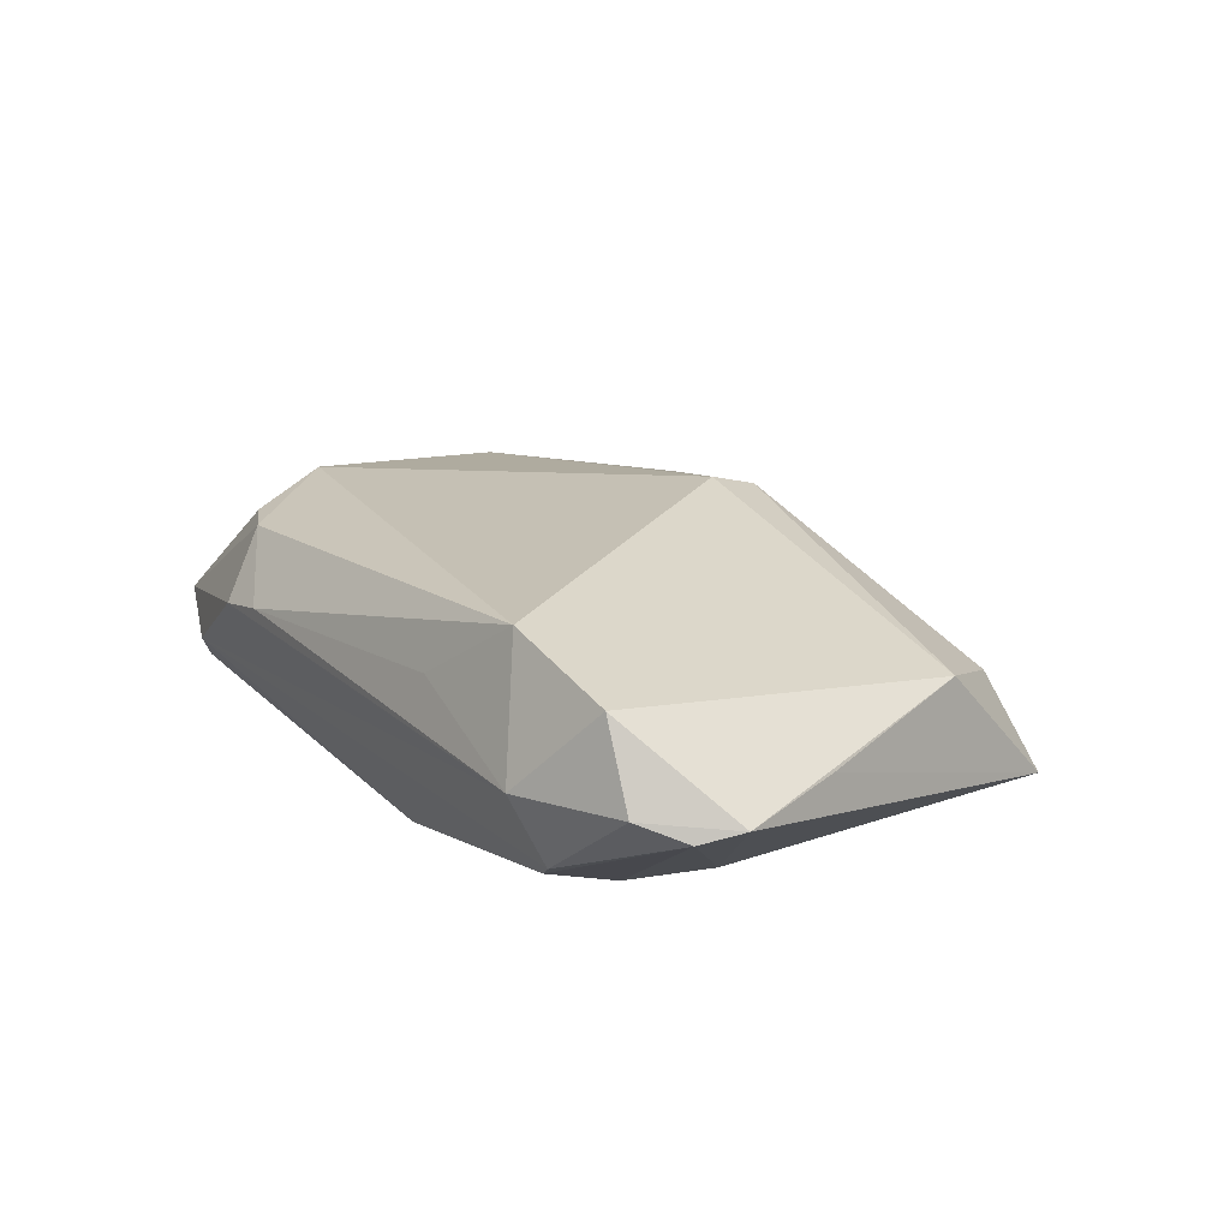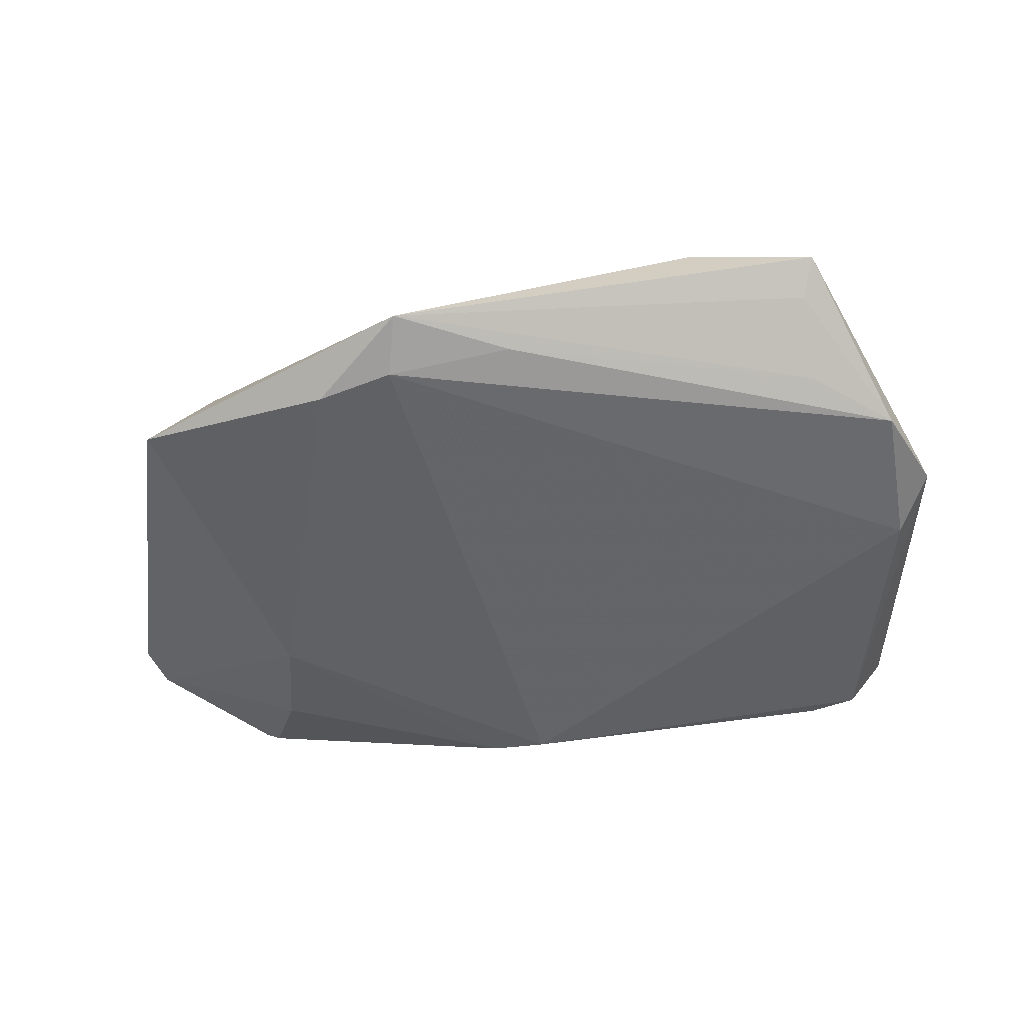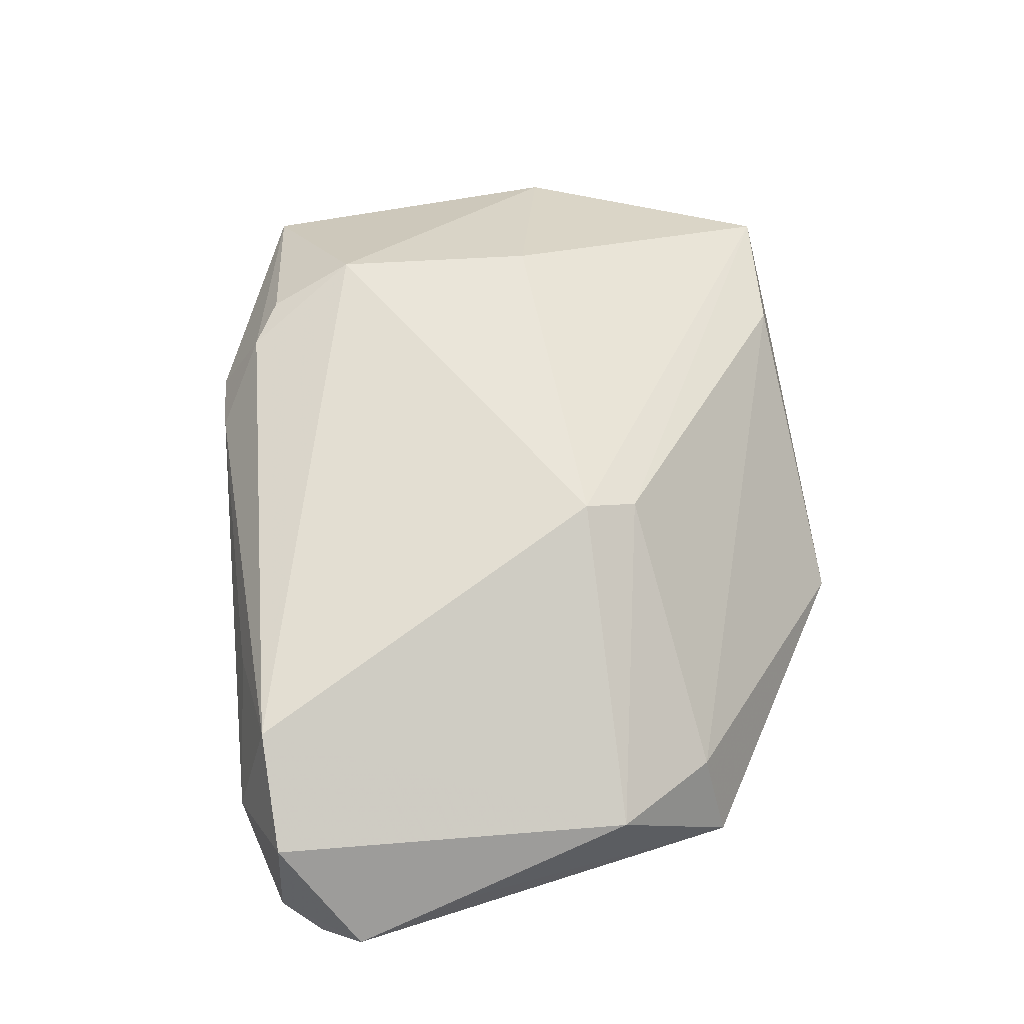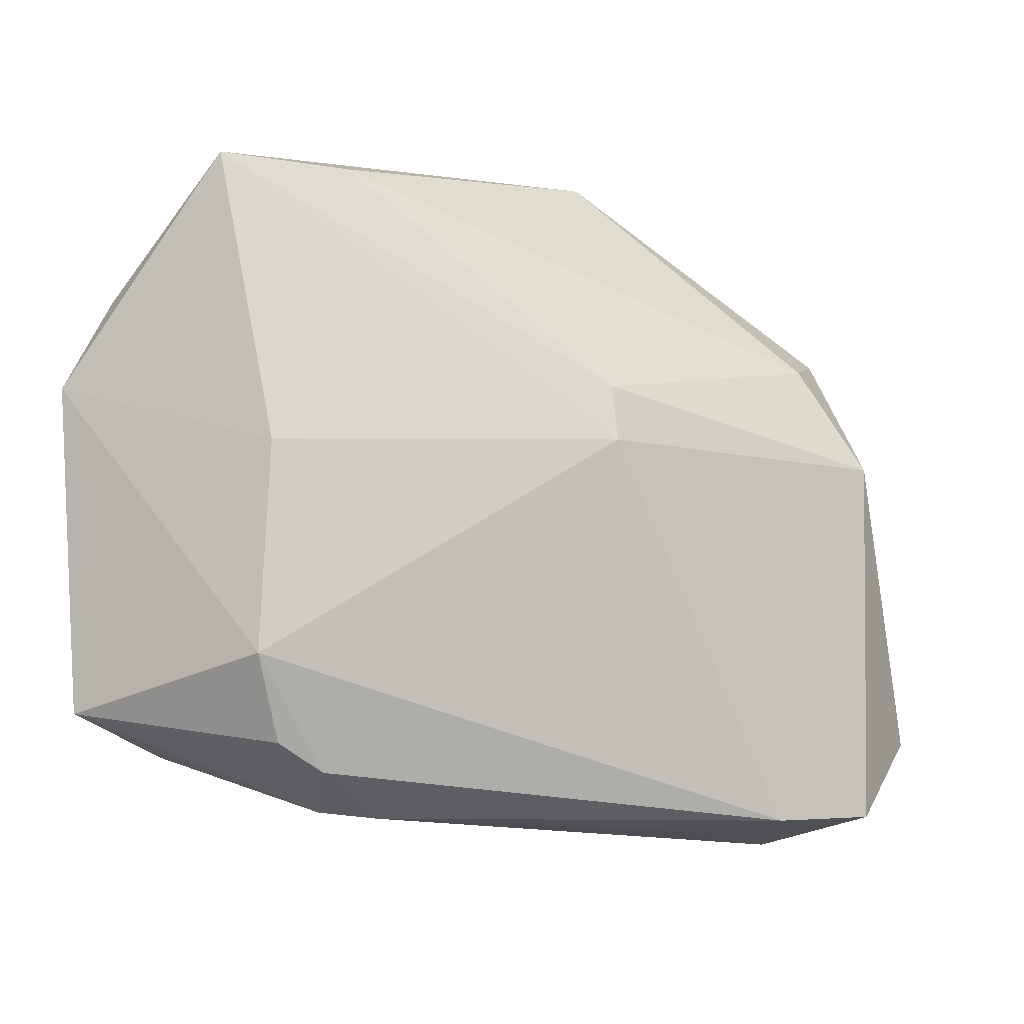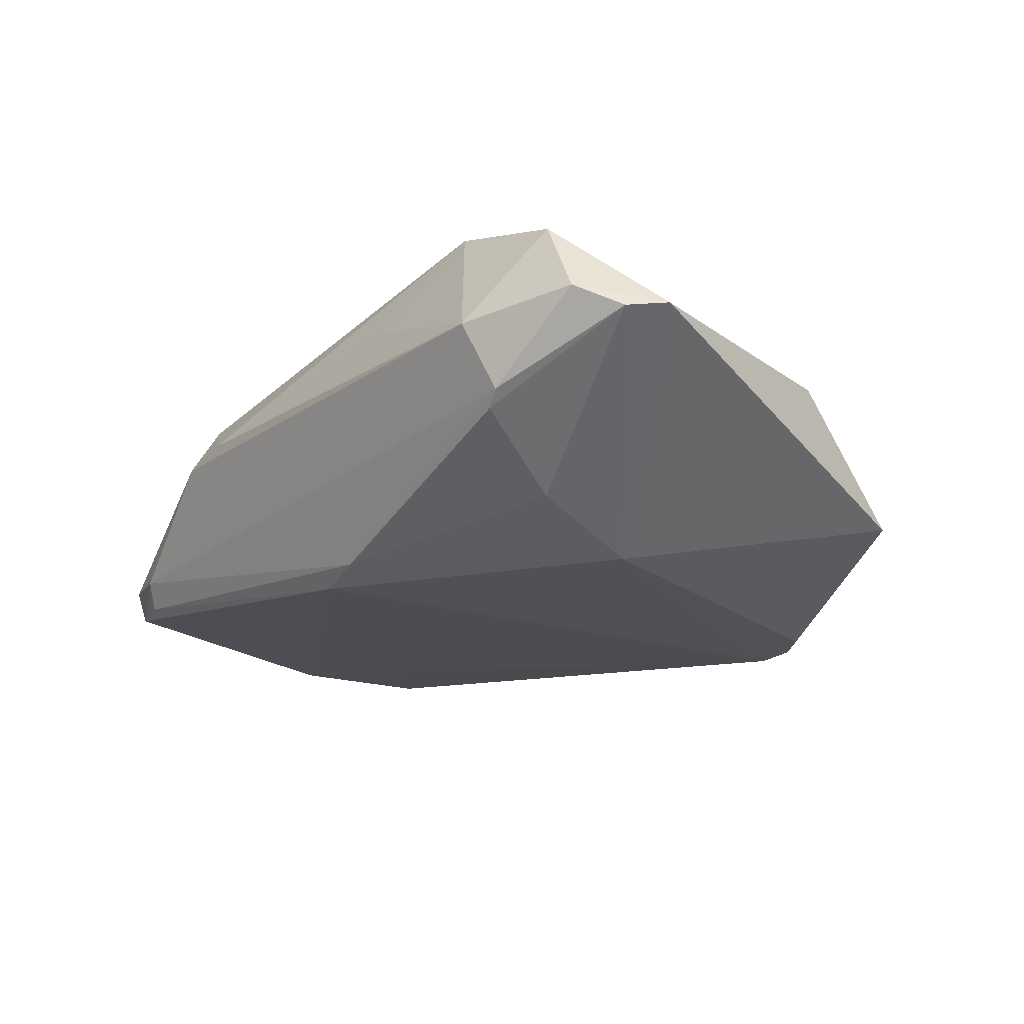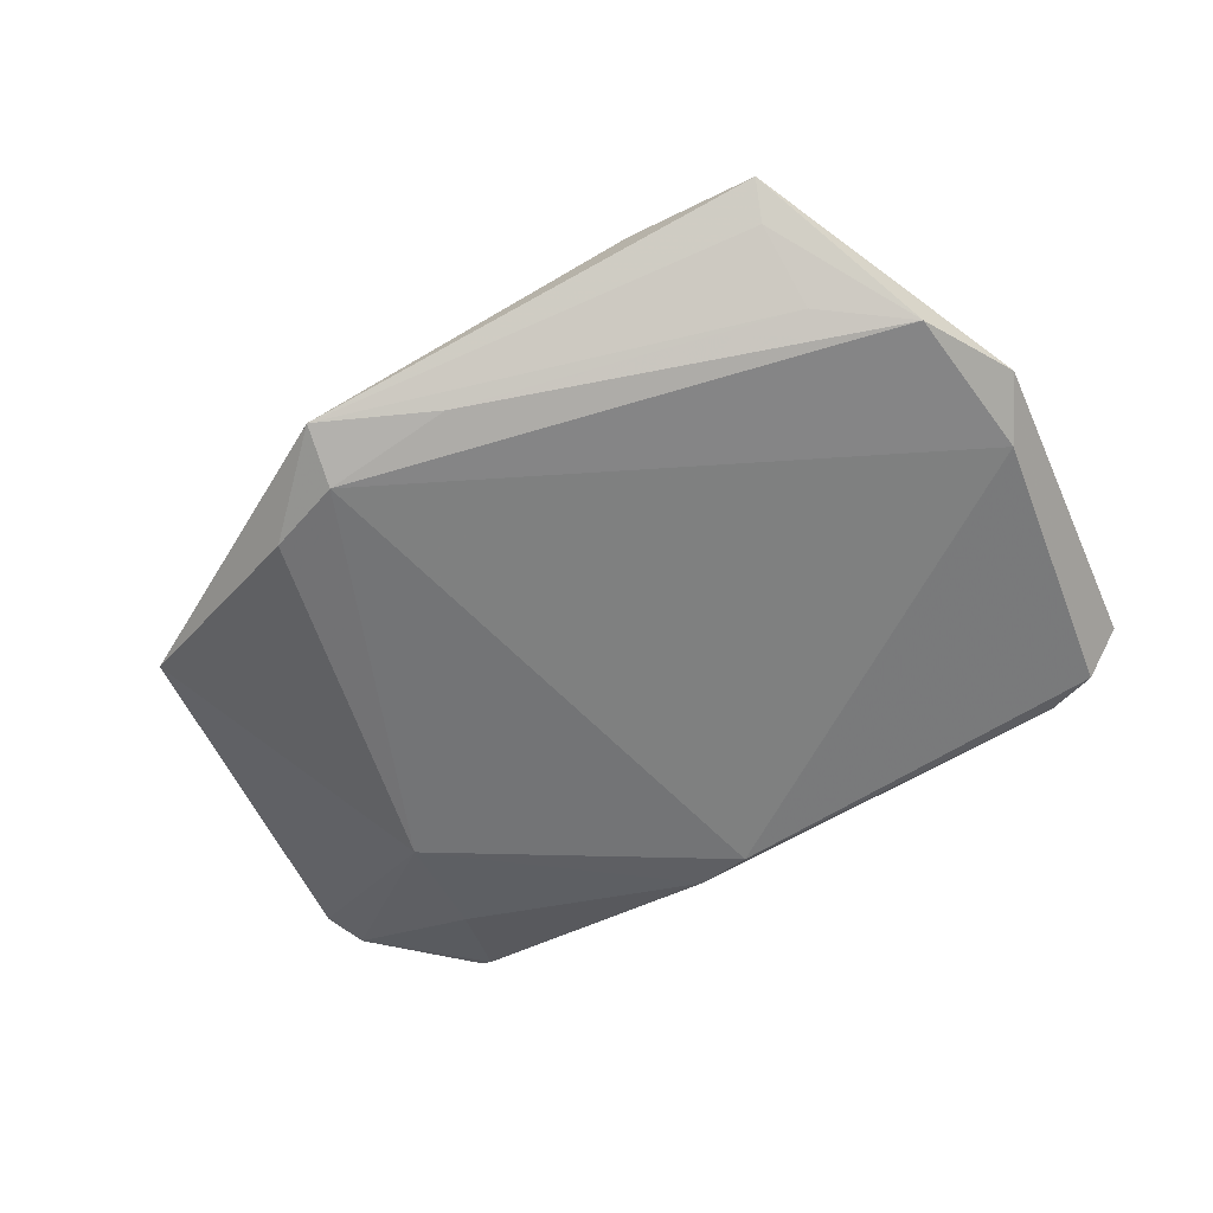
<metadata>
{"format":"obj","ext":"obj","renderer":"f3d","projection":"perspective","resolution":1024,"background":"white","views":[{"elev":21.3,"azim":49.0,"up":"+Z"},{"elev":-49.5,"azim":179.3,"up":"+Z"},{"elev":70.3,"azim":78.5,"up":"+Z"},{"elev":-0.4,"azim":-21.2,"up":"+Y"},{"elev":-20.5,"azim":44.1,"up":"+Z"},{"elev":-56.1,"azim":-155.1,"up":"+Z"}]}
</metadata>
<code>
v 0.05229 -0.03572 0.001553
v -0.05196 0.007714 -0.01207
v 0.03469 -0.03949 -0.006899
v -0.04977 -0.02583 -0.0111
v -0.04298 -0.03024 -0.007917
v -0.03646 0.03961 -0.004066
v -0.0541 -0.02432 -0.005702
v 0.0008121 0.03857 -0.01439
v -0.004595 -0.02918 -0.01729
v -0.03784 0.03137 -0.01001
v 0.05233 -0.0174 0.003446
v 0.00711 0.008634 0.01695
v 0.04784 0.02005 -0.009633
v 0.0241 0.03256 -0.01704
v -0.02621 -0.03636 0.003084
v -0.05497 0.01484 -0.009278
v -0.04435 -0.0282 -0.01107
v 0.03658 -0.04046 -0.005334
v 0.04749 0.005566 0.005773
v 0.01642 -0.03982 0.008697
v 0.04819 -0.04014 0.003939
v 0.04346 -0.03893 0.01322
v -0.03749 0.04339 -0.0005412
v -0.02792 -0.03069 0.01085
v -0.04844 0.02569 -0.01138
v 0.03152 -0.02667 -0.01335
v -0.01934 -0.03722 0.004633
v 0.05497 -0.03113 0.002564
v -0.03331 -0.02705 0.01056
v 0.02906 -0.03823 0.01729
v 0.01545 0.03665 -0.01729
v 0.01489 0.04339 -0.01442
v 0.04052 0.01851 0.0007507
v 0.03395 -0.04339 0.002748
v 0.007308 0.01521 0.01478
v -0.03628 -0.01635 0.0129
v -0.02198 0.04181 0.00153
v 0.001858 -0.03144 -0.01605
v 0.03049 -0.0117 -0.01729
v -0.03399 0.008423 0.01024
f 28 39 13
f 39 38 9
f 30 36 24
f 26 38 39
f 26 3 38
f 15 24 7
f 13 33 19
f 29 36 7
f 7 24 29
f 29 24 36
f 28 21 1
f 3 26 1
f 1 39 28
f 1 26 39
f 5 15 7
f 30 24 27
f 24 15 27
f 32 33 13
f 28 13 11
f 11 19 28
f 13 19 11
f 30 19 12
f 12 36 30
f 12 40 36
f 23 40 12
f 22 19 30
f 28 19 22
f 22 21 28
f 17 9 38
f 38 5 17
f 30 27 20
f 34 27 15
f 15 5 34
f 34 20 27
f 21 22 34
f 34 22 30
f 30 20 34
f 6 25 23
f 23 32 6
f 37 32 23
f 33 32 37
f 14 13 39
f 14 32 13
f 4 5 7
f 4 17 5
f 9 17 4
f 4 2 9
f 18 34 5
f 38 3 18
f 18 5 38
f 21 34 18
f 3 1 18
f 18 1 21
f 25 6 10
f 10 6 32
f 33 37 35
f 23 12 35
f 35 37 23
f 35 19 33
f 35 12 19
f 32 14 31
f 31 2 25
f 9 2 31
f 39 9 31
f 31 14 39
f 7 36 16
f 16 4 7
f 2 4 16
f 25 2 16
f 23 25 16
f 16 40 23
f 36 40 16
f 8 31 25
f 32 31 8
f 25 10 8
f 8 10 32

</code>
